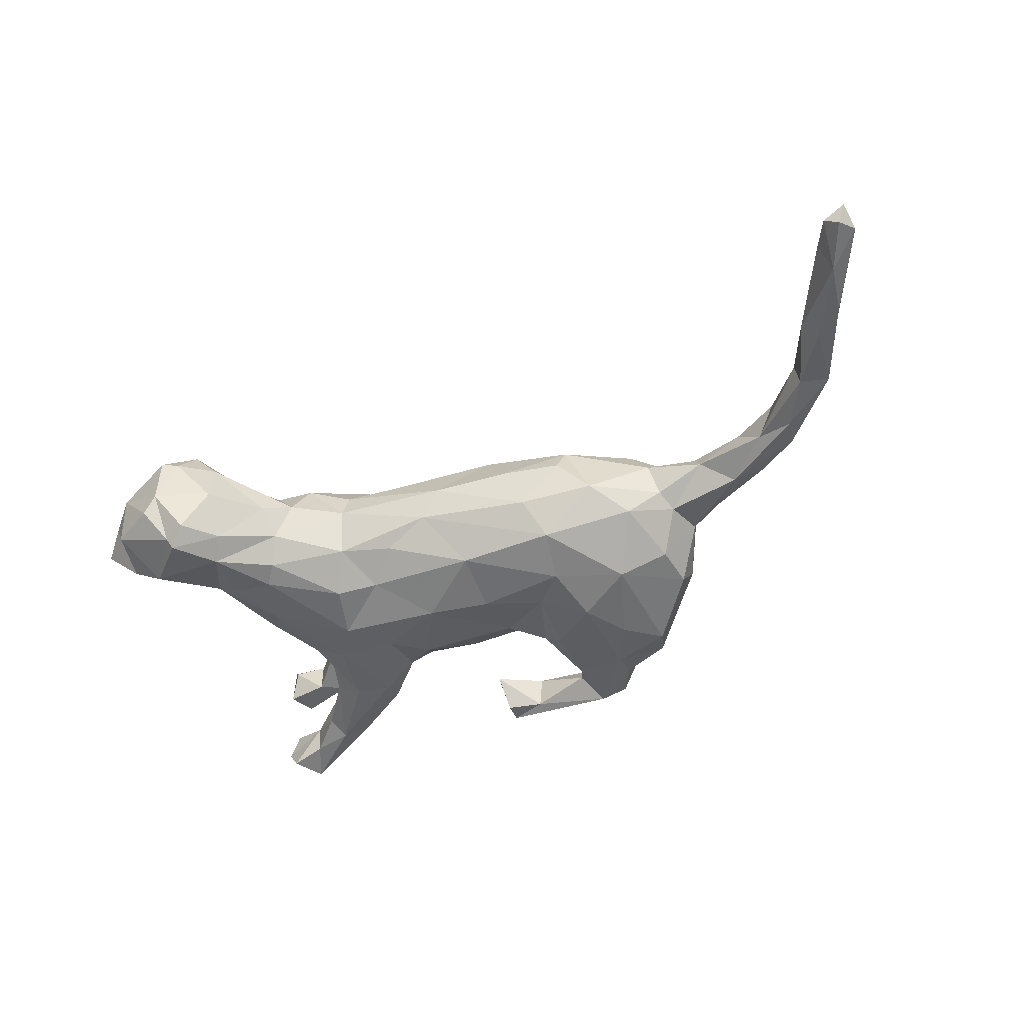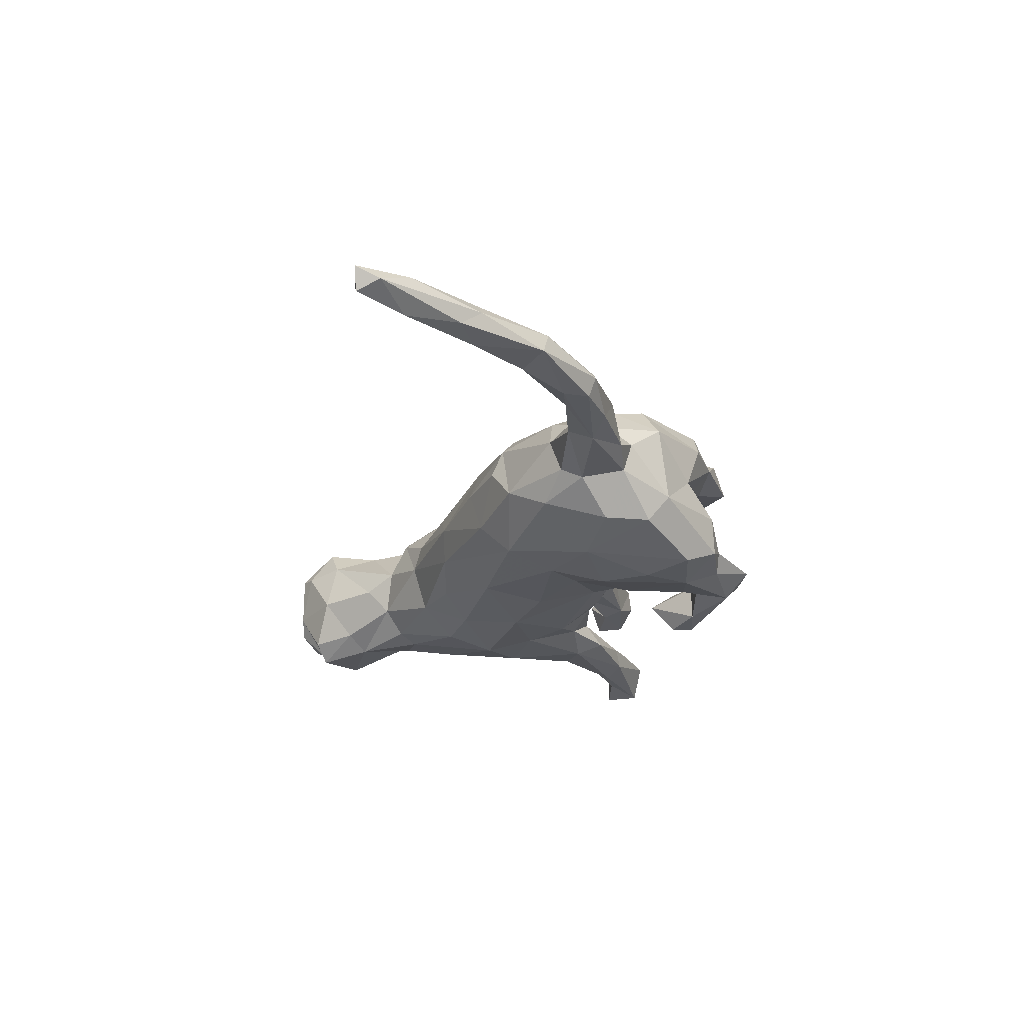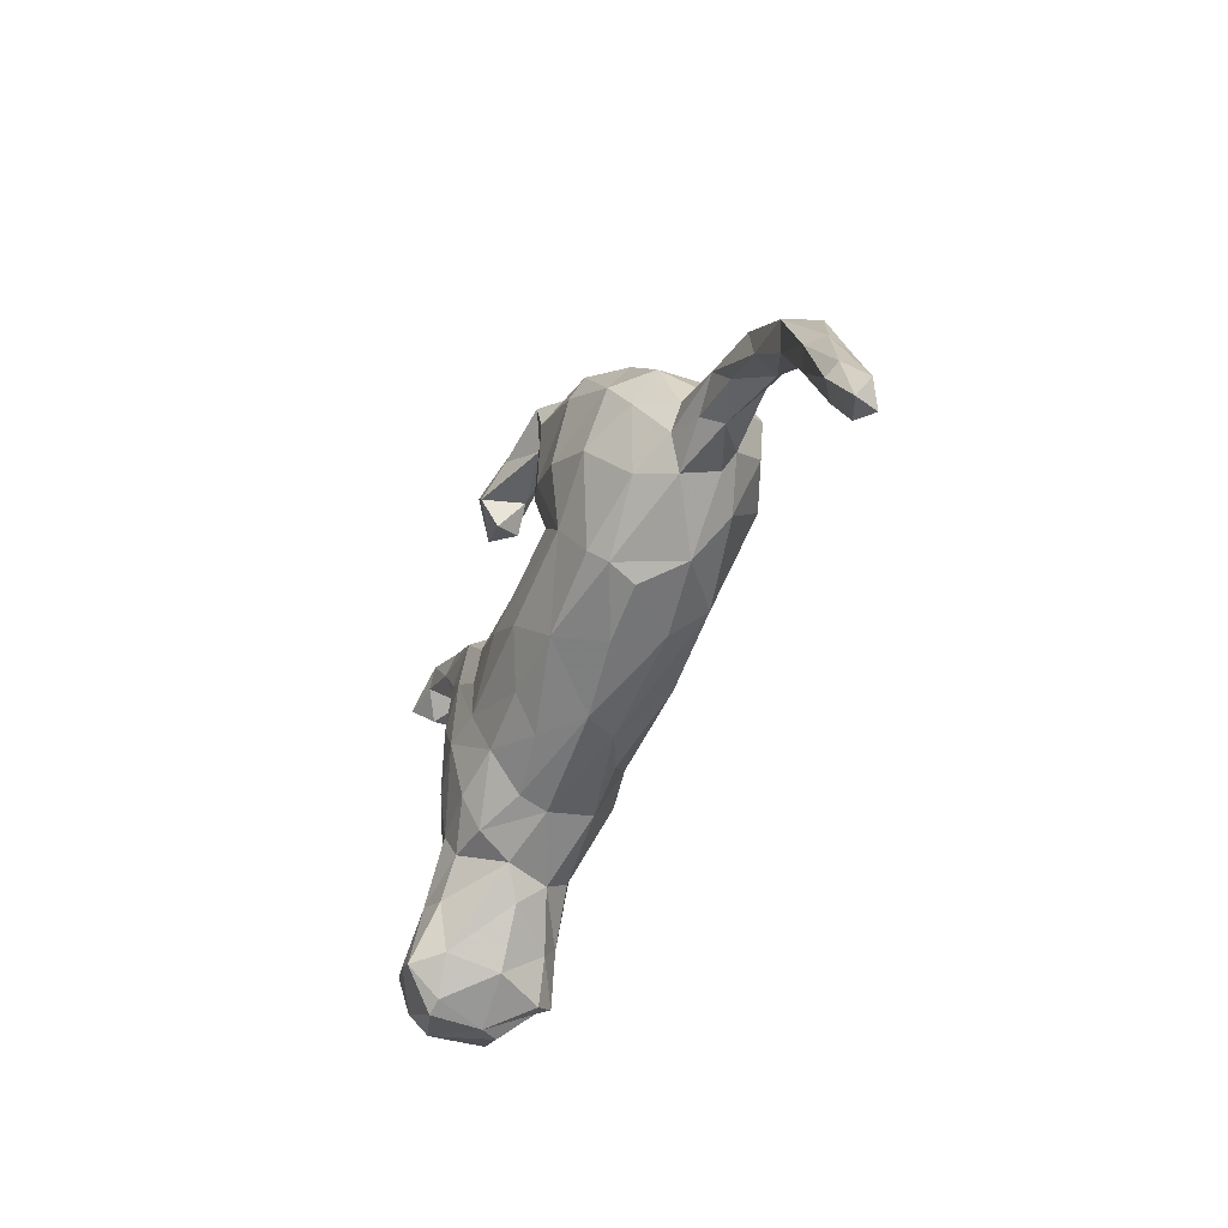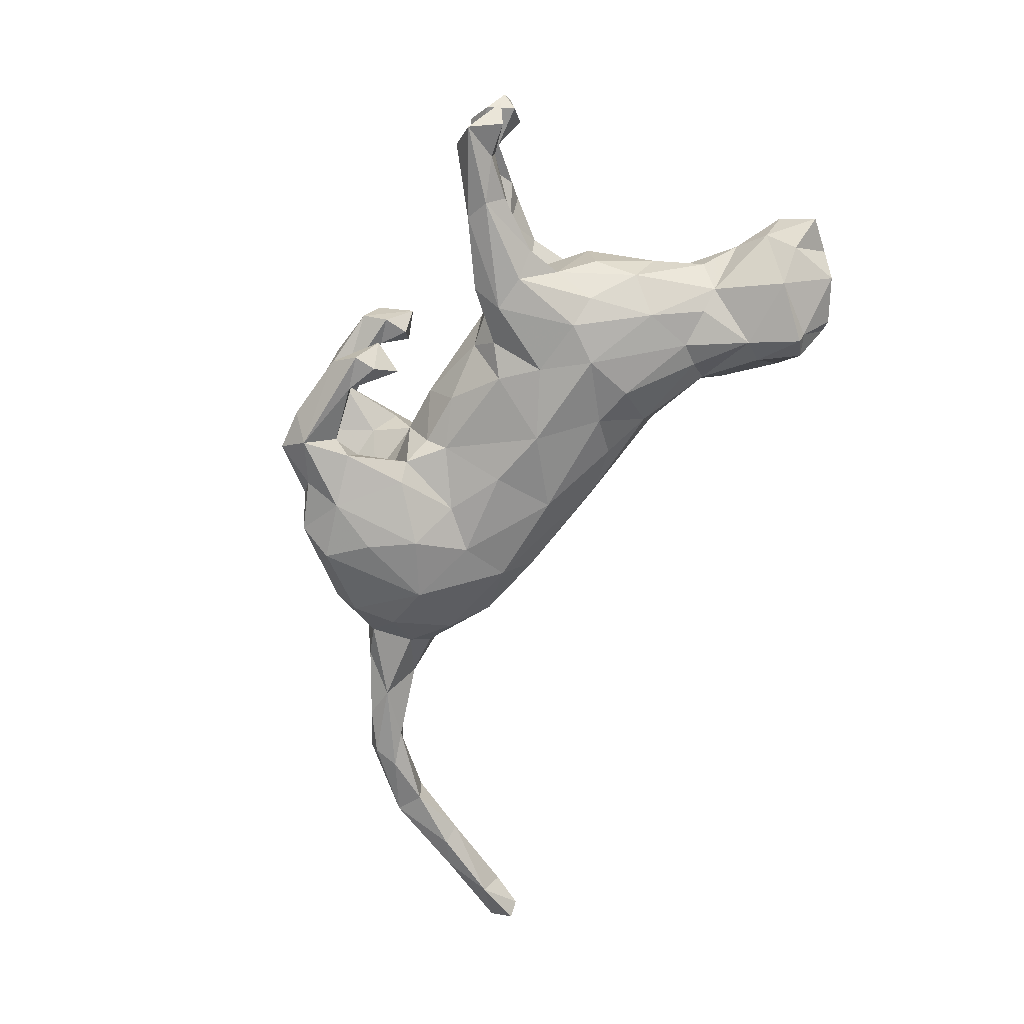
<metadata>
{"format":"obj","ext":"obj","renderer":"f3d","projection":"perspective","resolution":1024,"background":"white","views":[{"elev":-46.2,"azim":20.7,"up":"+Z"},{"elev":-24.6,"azim":74.6,"up":"+Z"},{"elev":-49.4,"azim":68.0,"up":"+Y"},{"elev":-71.5,"azim":-121.1,"up":"+Z"}]}
</metadata>
<code>
v 0.7833 -0.4379 0.003195
v 0.7644 -0.4662 -0.009592
v 0.7377 -0.3958 -0.01951
v 0.7763 -0.4713 0.02151
v 0.7604 -0.3925 0.02496
v 0.7464 -0.4092 0.03524
v 0.722 -0.2869 0.01053
v 0.7276 -0.3171 -0.01286
v 0.7434 -0.4636 0.007977
v 0.7031 -0.2896 0.03148
v 0.6902 -0.2903 -0.02236
v 0.7231 -0.4142 0.01872
v 0.6558 -0.1748 0.0288
v 0.681 -0.1891 -0.01023
v 0.6655 -0.2936 6.3e-05
v 0.6809 -0.3068 0.02185
v 0.5979 -0.09824 -0.02511
v 0.6334 -0.2045 0.01996
v 0.6399 -0.2076 -0.02027
v 0.5716 -0.08166 0.02517
v 0.604 -0.08974 0.002304
v 0.6033 -0.1377 -0.02878
v 0.5805 -0.137 0.02437
v 0.5415 -0.05577 -0.02256
v 0.5078 -0.03236 0.01684
v 0.5129 -0.09522 0.0217
v 0.5518 -0.1189 -0.01838
v 0.4495 -3.6e-05 -0.01746
v 0.4921 -0.05865 -0.03437
v 0.4868 -0.05145 0.03232
v 0.4317 -0.06701 0.02535
v 0.4055 0.03156 0.008577
v 0.384 -0.04163 -0.04519
v 0.403 0.01879 -0.03478
v 0.3723 0.1017 -0.05593
v 0.4033 -0.005512 0.03436
v 0.3225 0.1543 -0.00241
v 0.4439 -0.08174 -0.002471
v 0.3771 0.08782 0.0539
v 0.3711 -0.07114 -0.03042
v 0.3637 0.0708 -0.09436
v 0.3531 0.004937 -0.09355
v 0.3585 -0.0846 0.01976
v 0.2923 0.2041 -0.04737
v 0.3621 0.02018 0.08264
v 0.3854 -0.0471 0.04163
v 0.2981 0.1575 -0.1247
v 0.2366 0.2267 0.06726
v 0.3097 0.1791 0.0613
v 0.2383 0.2352 -0.07959
v 0.3206 -0.08206 -0.06616
v 0.2806 -0.002856 -0.1215
v 0.2835 0.2098 -0.1021
v 0.3364 0.07514 0.1041
v 0.2582 0.1417 0.1258
v 0.222 0.1841 -0.02993
v 0.1958 0.247 -0.06172
v 0.2309 0.1888 0.01882
v 0.3271 -0.07149 0.06716
v 0.1867 0.3043 -0.08775
v 0.2654 0.1899 0.1071
v 0.1505 0.2231 0.1244
v 0.2312 -0.1257 0.05897
v 0.1888 0.2389 0.1002
v 0.2127 0.2404 -0.1049
v 0.2155 0.1851 -0.1278
v 0.2208 -0.104 0.0842
v 0.2035 0.04768 -0.1353
v 0.2872 0.000523 0.1157
v 0.2472 0.109 -0.1352
v 0.2708 -0.1263 -0.03187
v 0.1612 0.2357 0.05719
v 0.1776 -0.02955 -0.1146
v 0.1367 0.276 0.1268
v 0.2194 0.04743 0.1328
v 0.1541 0.279 -0.1201
v 0.1269 0.3115 -0.08763
v 0.147 0.1918 -0.05442
v 0.1799 0.1458 0.003732
v 0.1402 0.2682 -0.05969
v 0.191 -0.04083 0.1112
v 0.1396 0.2091 -0.1113
v 0.1295 0.1823 0.05136
v 0.1004 0.128 0.113
v 0.05935 0.296 0.1254
v 0.0999 0.2361 0.1075
v 0.04423 0.261 -0.1134
v 0.09517 0.1605 0.0771
v 0.1473 0.09639 0.1259
v 0.1328 0.1161 -0.1161
v 0.2215 -0.141 0.02073
v 0.129 0.2375 -0.09844
v 0.133 0.1329 -0.02361
v 0.1214 0.2983 0.08275
v 0.1048 0.1239 -0.09605
v 0.08846 0.1339 0.03234
v 0.1307 0.03356 0.1063
v 0.1319 0.02528 -0.1085
v 0.09106 0.263 0.0771
v 0.1363 -0.1552 0.01924
v 0.04366 0.2654 0.1374
v -0.005566 0.244 -0.1207
v -0.01149 0.2418 0.1513
v 0.02418 0.3035 -0.09327
v -0.01903 -0.0164 0.1193
v 0.004737 0.2424 0.09241
v 0.1619 -0.1435 -0.0468
v 0.03807 0.2868 -0.06255
v -0.005768 0.2771 -0.1176
v 0.07085 0.1173 0.07507
v 0.06412 0.1116 -0.07282
v 0.04925 0.2579 -0.06461
v 0.07408 0.1404 -0.01763
v 0.188 -0.1037 -0.09313
v 0.09611 -0.1282 0.08345
v -0.02748 0.2549 -0.04777
v -0.0338 0.2176 0.0884
v -0.004446 0.1332 0.05009
v -0.01139 0.2079 -0.08221
v 0.04984 -0.01188 -0.1175
v -0.01792 0.2893 0.1057
v -0.03386 0.2713 0.1482
v 0.02468 -0.1726 0.003805
v -0.01875 0.2049 0.1233
v 0.04941 -0.1039 -0.1028
v -0.01619 0.1139 -0.07654
v -0.03972 -0.02817 -0.1228
v 0.04474 -0.06677 0.1146
v -0.03609 0.2555 0.08449
v -0.06377 0.2228 0.1209
v -0.002425 -0.1641 -0.04157
v 0.06882 0.05886 0.09498
v 0.001527 0.1444 -0.02841
v 0.05448 0.08199 -0.09182
v -0.01383 -0.1216 0.0883
v -0.1044 0.1247 -0.05866
v -0.139 0.1324 0.007836
v -0.1254 0.1231 0.0613
v -0.06869 -0.1449 -0.07111
v -0.04084 -0.1603 0.05021
v -0.08828 0.0697 -0.1063
v -0.1097 -0.1008 -0.1002
v -0.1325 -0.1765 0.03682
v -0.1204 -0.006236 0.1114
v -0.1304 0.1041 -0.09193
v -0.1847 0.1281 -0.1128
v -0.1292 0.07497 0.1008
v -0.1759 0.1322 0.1053
v -0.1873 0.172 -0.09123
v -0.207 0.1884 0.06836
v -0.1233 -0.06672 0.1102
v -0.1119 -0.1314 0.08604
v -0.1689 0.1396 -0.06421
v -0.1698 0.03928 0.1177
v -0.2248 0.003155 0.1154
v -0.222 0.01678 -0.1188
v -0.3002 0.1984 0.09903
v -0.2622 0.2271 -0.06932
v -0.2238 0.109 -0.02771
v -0.1352 0.02414 -0.1156
v -0.2899 0.2379 0.08897
v -0.1865 -0.03675 -0.1221
v -0.1431 -0.1648 -0.07067
v -0.2069 0.1419 0.0411
v -0.1839 -0.06386 0.118
v -0.1705 -0.1113 -0.109
v -0.2329 0.105 0.1067
v -0.2599 0.1822 -0.04491
v -0.2509 0.1223 -0.04055
v -0.2388 0.1243 -0.1089
v -0.2006 -0.189 0.0662
v -0.342 0.2662 0.04458
v -0.2858 0.1672 0.03961
v -0.2811 0.1302 -0.08228
v -0.2354 0.1035 0.02772
v -0.1888 -0.1479 0.09616
v -0.3542 0.2747 -0.04394
v -0.2753 0.1163 0.07274
v -0.3112 0.2265 -0.1073
v -0.268 0.01379 -0.096
v -0.3185 0.174 0.07663
v -0.2654 -0.07591 0.1032
v -0.2712 0.0745 -0.06389
v -0.138 -0.1868 -0.003573
v -0.2769 0.2378 -0.09534
v -0.2937 -0.08076 -0.09614
v -0.2722 0.05999 0.07646
v -0.3733 0.2936 0.09519
v -0.3742 0.2541 -0.09835
v -0.3296 0.2038 -0.08611
v -0.3073 0.1808 -0.05535
v -0.3372 0.1964 0.05865
v -0.244 -0.2123 -0.04403
v -0.2595 -0.1828 -0.0784
v -0.3131 0.02958 -0.04195
v -0.31 0.03746 0.03902
v -0.2795 -0.1532 -0.08839
v -0.2747 -0.143 0.09014
v -0.3956 0.3071 -0.1113
v -0.2544 -0.2453 -0.006712
v -0.2684 0.008007 0.09545
v -0.2201 -0.2107 0.01736
v -0.3596 0.3074 -0.0671
v -0.3879 0.3027 0.06647
v -0.3754 0.2496 -0.05862
v -0.3259 -0.02154 0.06082
v -0.3841 0.256 0.09793
v -0.3796 0.2461 0.04275
v -0.4289 0.2749 -0.04244
v -0.3296 -0.03295 -0.0598
v -0.3555 -0.05342 -0.003384
v -0.2617 -0.1829 0.07702
v -0.374 -0.1064 0.02811
v -0.4234 0.233 0.07585
v -0.4199 0.2912 0.03746
v -0.3265 -0.2926 0.06184
v -0.4256 0.2653 -0.1095
v -0.4487 0.2763 0.06446
v -0.4471 0.2818 -0.07502
v -0.3386 -0.1502 -0.07958
v -0.4425 0.2624 0.1059
v -0.4408 0.2538 0.03746
v -0.3467 -0.1253 0.06874
v -0.3342 -0.234 -0.09152
v -0.3071 -0.2269 0.08
v -0.3927 -0.1213 -0.0156
v -0.3151 -0.2657 -0.06981
v -0.3494 -0.206 0.08993
v -0.3195 -0.3097 -0.01251
v -0.3782 -0.2973 -0.1035
v -0.4002 -0.2693 0.09821
v -0.3886 -0.3013 -0.08557
v -0.3742 -0.1486 -0.06178
v -0.3622 -0.2973 0.1017
v -0.3735 -0.3324 0.05362
v -0.4565 -0.2396 0.08626
v -0.3566 -0.3171 -0.07811
v -0.4828 -0.18 -0.02037
v -0.4003 -0.3401 -0.01713
v -0.4194 -0.175 0.0626
v -0.3978 -0.3407 0.05691
v -0.4409 -0.1553 0.006539
v -0.4399 -0.2293 -0.09022
v -0.4199 -0.3337 -0.04304
v -0.4809 -0.2979 -0.04825
v -0.4606 -0.2938 0.06719
v -0.512 -0.1915 0.01976
v -0.4809 -0.3043 0.03256
v -0.5113 -0.2267 0.0404
v -0.4925 -0.2223 -0.05352
v -0.5061 -0.2766 -0.000425
v -0.5424 -0.2328 -0.01106
f 117 106 124
f 103 124 106
f 130 117 124
f 129 106 117
f 64 62 61
f 55 61 62
f 48 64 61
f 74 62 64
f 167 154 148
f 147 148 154
f 157 167 148
f 155 154 167
f 161 157 148
f 178 167 157
f 138 148 147
f 144 147 154
f 105 147 144
f 151 144 154
f 147 105 132
f 97 132 105
f 110 147 132
f 165 151 154
f 105 144 151
f 182 165 155
f 154 155 165
f 201 182 155
f 198 165 182
f 128 81 105
f 97 105 81
f 151 128 105
f 115 81 128
f 103 101 122
f 85 122 101
f 130 103 122
f 86 101 103
f 86 103 106
f 130 124 103
f 130 122 121
f 85 121 122
f 129 130 121
f 48 74 64
f 86 62 74
f 101 86 74
f 84 62 86
f 88 84 86
f 89 62 84
f 85 101 74
f 129 117 130
f 89 55 62
f 54 61 55
f 97 89 84
f 75 55 89
f 201 155 167
f 81 75 89
f 54 55 75
f 69 54 75
f 97 81 89
f 69 75 81
f 152 151 165
f 45 54 69
f 67 69 81
f 135 128 151
f 140 115 135
f 128 135 115
f 152 140 135
f 123 115 140
f 67 81 115
f 63 67 115
f 59 69 67
f 63 59 67
f 45 69 59
f 46 45 59
f 240 228 223
f 198 223 228
f 213 240 223
f 236 228 240
f 182 223 198
f 212 198 228
f 225 212 228
f 176 198 212
f 171 176 212
f 165 198 176
f 176 152 165
f 171 152 176
f 152 135 151
f 201 223 182
f 39 54 45
f 36 39 45
f 49 54 39
f 206 223 201
f 196 206 201
f 213 223 206
f 110 132 97
f 118 147 110
f 37 49 39
f 61 54 49
f 36 45 46
f 43 46 59
f 65 53 66
f 47 66 53
f 76 65 66
f 50 53 65
f 149 145 146
f 160 146 145
f 185 149 146
f 153 145 149
f 92 76 82
f 66 82 76
f 80 92 82
f 87 76 92
f 90 82 66
f 60 65 76
f 179 170 174
f 183 174 170
f 190 179 174
f 146 170 179
f 185 146 179
f 156 170 146
f 158 149 185
f 119 116 102
f 109 102 116
f 87 119 102
f 112 116 119
f 104 109 116
f 87 102 109
f 112 119 87
f 76 87 109
f 104 76 109
f 112 87 92
f 77 60 76
f 104 77 76
f 80 60 77
f 50 65 60
f 199 185 179
f 108 77 104
f 189 199 179
f 190 189 179
f 217 199 189
f 203 185 199
f 205 217 189
f 219 199 217
f 158 185 203
f 219 203 199
f 152 143 140
f 123 140 143
f 171 143 152
f 184 143 171
f 246 241 231
f 234 231 241
f 236 246 231
f 248 241 246
f 85 94 121
f 99 121 94
f 74 94 85
f 99 86 106
f 202 212 225
f 234 225 228
f 247 236 240
f 231 228 236
f 202 171 212
f 231 234 228
f 216 225 234
f 249 246 236
f 43 59 63
f 100 63 115
f 202 225 216
f 235 216 234
f 229 216 235
f 241 235 234
f 88 86 99
f 83 88 99
f 239 235 241
f 36 25 28
f 24 28 25
f 32 36 28
f 30 25 36
f 230 237 232
f 239 232 237
f 243 230 232
f 227 237 230
f 229 237 227
f 224 227 230
f 224 230 243
f 245 243 232
f 233 224 243
f 52 51 114
f 71 114 51
f 73 52 114
f 42 51 52
f 33 51 42
f 41 42 52
f 194 166 163
f 142 163 166
f 193 194 163
f 197 166 194
f 162 166 197
f 224 197 194
f 139 163 142
f 162 142 166
f 142 125 139
f 131 139 125
f 127 125 142
f 120 125 127
f 162 127 142
f 125 120 73
f 98 73 120
f 114 125 73
f 131 125 114
f 68 52 73
f 70 52 68
f 98 68 73
f 186 162 197
f 220 186 197
f 156 162 186
f 134 120 127
f 160 127 162
f 192 173 181
f 178 181 173
f 207 192 181
f 172 173 192
f 175 178 173
f 157 181 178
f 208 172 192
f 207 208 192
f 215 172 208
f 164 173 172
f 175 173 164
f 150 164 172
f 138 164 150
f 161 150 172
f 222 208 214
f 207 214 208
f 221 222 214
f 215 208 222
f 218 215 222
f 221 218 222
f 204 215 218
f 204 172 215
f 188 172 204
f 9 3 2
f 1 2 3
f 4 9 2
f 12 3 9
f 1 4 2
f 6 9 4
f 5 4 1
f 8 1 3
f 6 12 9
f 15 3 12
f 16 15 12
f 6 16 12
f 18 15 16
f 11 3 15
f 11 8 3
f 14 8 11
f 7 1 8
f 5 1 7
f 14 7 8
f 19 11 15
f 19 14 11
f 13 7 14
f 18 19 15
f 27 19 18
f 22 14 19
f 27 18 23
f 13 23 18
f 26 27 23
f 27 22 19
f 29 22 27
f 17 14 22
f 134 98 120
f 90 68 98
f 47 52 70
f 66 70 68
f 47 41 52
f 35 41 47
f 34 42 41
f 160 162 156
f 180 156 186
f 141 127 160
f 95 98 134
f 205 219 217
f 116 108 104
f 80 77 108
f 205 189 190
f 57 50 60
f 80 112 92
f 153 149 158
f 191 190 174
f 78 80 82
f 209 205 177
f 191 177 205
f 203 209 177
f 219 205 209
f 158 203 177
f 219 209 203
f 168 158 177
f 112 108 116
f 153 158 168
f 191 168 177
f 169 168 191
f 190 191 205
f 80 57 60
f 78 57 80
f 112 80 108
f 159 153 168
f 169 191 174
f 56 50 57
f 56 57 78
f 136 145 153
f 66 47 70
f 170 156 180
f 210 180 186
f 146 160 156
f 134 127 141
f 145 141 160
f 126 134 141
f 90 98 95
f 111 95 134
f 82 90 95
f 66 68 90
f 53 35 47
f 34 41 35
f 183 170 180
f 136 141 145
f 111 134 126
f 136 126 141
f 110 96 118
f 113 118 96
f 84 96 110
f 44 35 53
f 30 36 46
f 31 30 46
f 20 25 30
f 249 236 247
f 252 249 247
f 242 247 240
f 39 36 32
f 35 39 32
f 213 242 240
f 238 247 242
f 226 242 213
f 211 213 206
f 35 37 39
f 48 49 37
f 196 211 206
f 226 213 211
f 195 211 196
f 93 113 96
f 133 118 113
f 88 83 96
f 79 96 83
f 84 88 96
f 93 96 79
f 58 79 83
f 56 79 58
f 72 58 83
f 58 48 37
f 61 49 48
f 196 187 175
f 178 175 187
f 183 196 175
f 201 187 196
f 167 178 187
f 175 164 137
f 138 137 164
f 159 175 137
f 118 137 138
f 147 118 138
f 133 137 118
f 136 137 133
f 99 72 83
f 48 58 72
f 94 48 72
f 238 252 247
f 251 249 252
f 233 238 242
f 56 93 79
f 159 183 175
f 195 196 183
f 153 159 137
f 21 14 17
f 29 17 22
f 24 21 17
f 13 14 21
f 30 26 23
f 38 27 26
f 38 29 27
f 24 17 29
f 248 244 239
f 232 239 244
f 241 248 239
f 245 244 248
f 33 29 38
f 31 38 26
f 28 24 29
f 25 21 24
f 10 7 13
f 10 18 16
f 10 5 7
f 18 10 13
f 6 10 16
f 6 5 10
f 4 5 6
f 221 188 204
f 161 172 188
f 221 207 188
f 157 188 207
f 214 207 221
f 221 204 218
f 157 161 188
f 181 157 207
f 48 94 74
f 148 150 161
f 99 94 72
f 251 245 248
f 246 251 248
f 250 245 251
f 232 244 245
f 200 193 202
f 184 202 193
f 216 200 202
f 227 193 200
f 131 123 184
f 143 184 123
f 163 131 184
f 107 123 131
f 123 107 100
f 91 100 107
f 115 123 100
f 71 91 107
f 63 100 91
f 63 91 71
f 114 71 107
f 71 40 43
f 38 43 40
f 63 71 43
f 51 40 71
f 33 38 40
f 31 43 38
f 46 43 31
f 51 33 40
f 34 29 33
f 34 28 29
f 20 21 25
f 171 202 184
f 163 184 193
f 139 131 163
f 252 250 251
f 238 250 252
f 239 237 229
f 235 239 229
f 114 107 131
f 84 110 97
f 167 187 201
f 150 148 138
f 99 129 121
f 99 106 129
f 32 28 34
f 35 32 34
f 243 250 238
f 243 238 233
f 226 233 242
f 210 233 226
f 44 37 35
f 193 227 224
f 34 33 42
f 224 194 193
f 229 227 200
f 220 197 224
f 250 243 245
f 216 229 200
f 169 159 168
f 183 159 169
f 210 226 211
f 195 210 211
f 183 210 195
f 58 37 44
f 95 113 93
f 78 93 56
f 44 56 58
f 50 56 44
f 126 136 133
f 153 137 136
f 111 133 113
f 95 93 78
f 20 23 13
f 21 20 13
f 30 23 20
f 30 31 26
f 251 246 249
f 233 186 220
f 224 233 220
f 210 186 233
f 183 180 210
f 78 82 95
f 133 111 126
f 183 169 174
f 53 50 44
f 111 113 95

</code>
